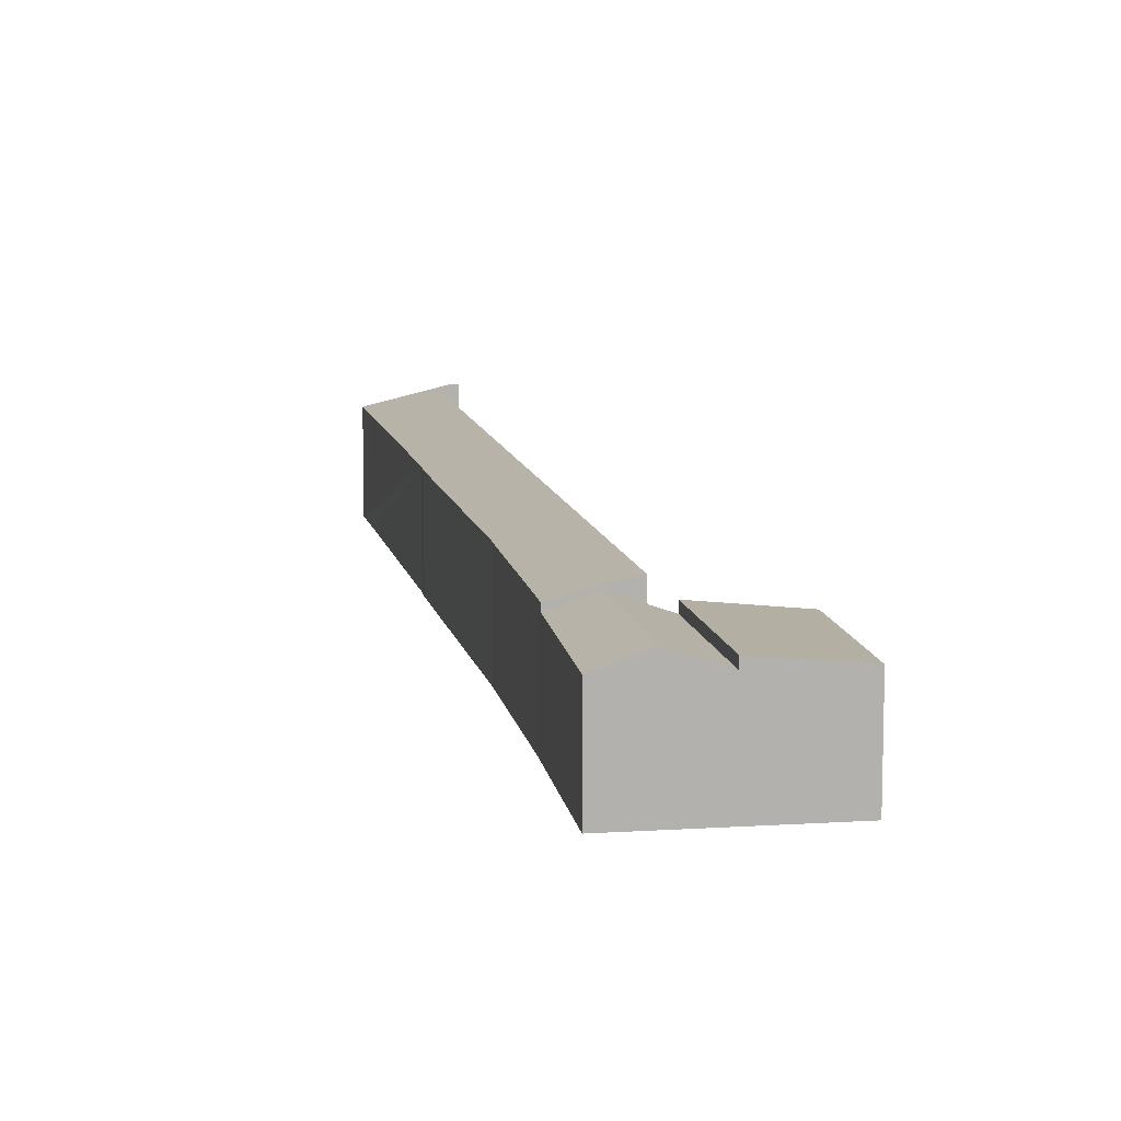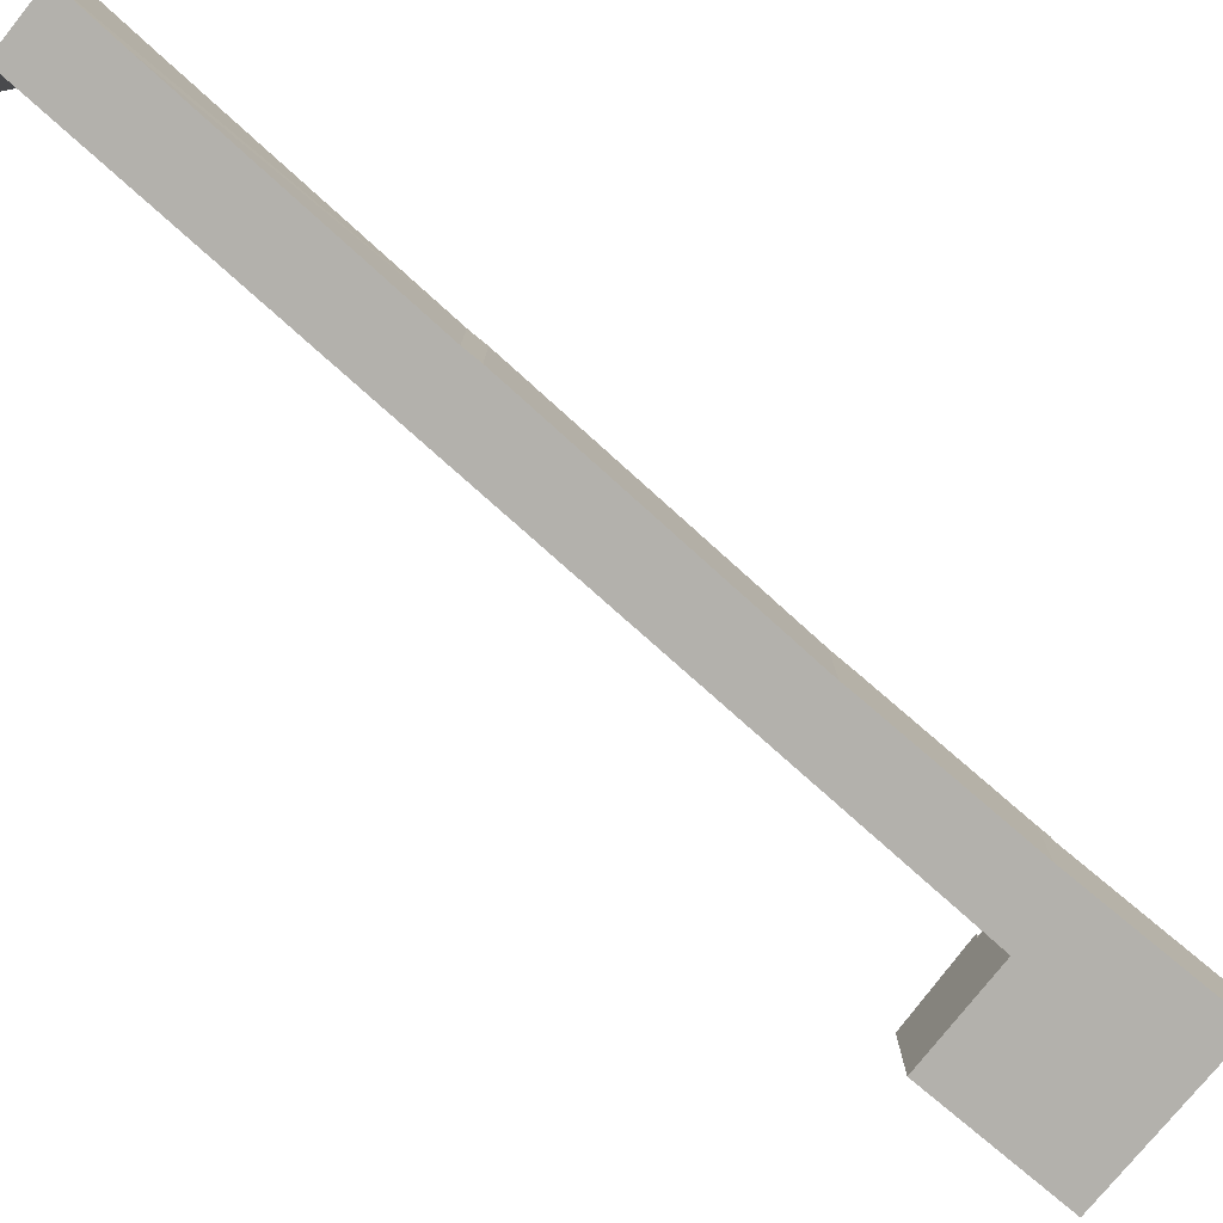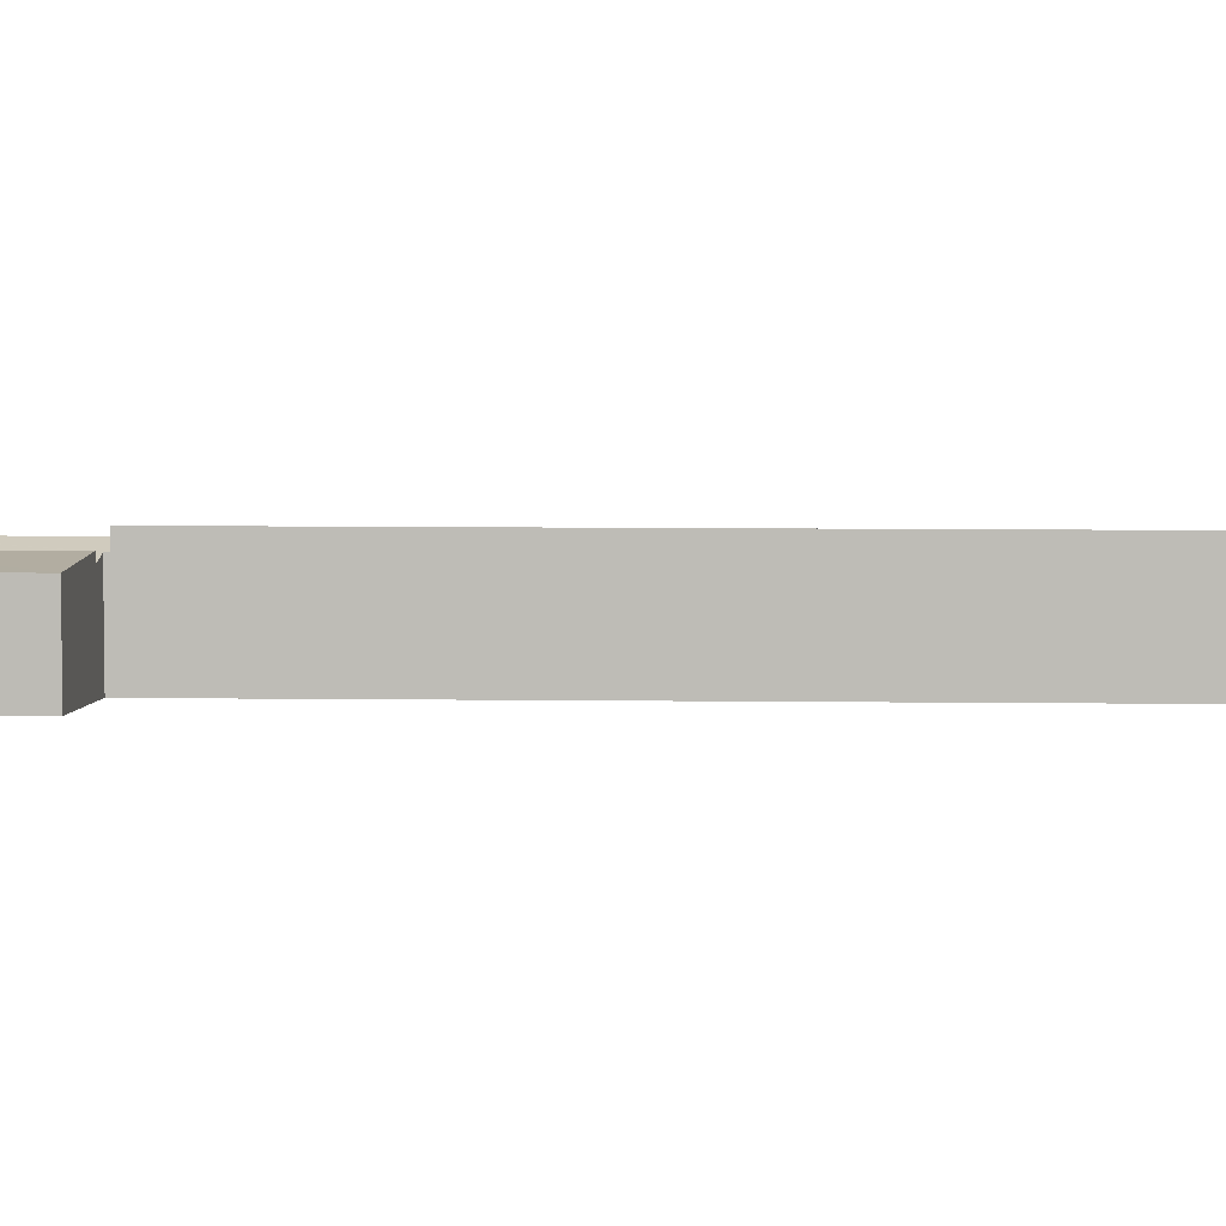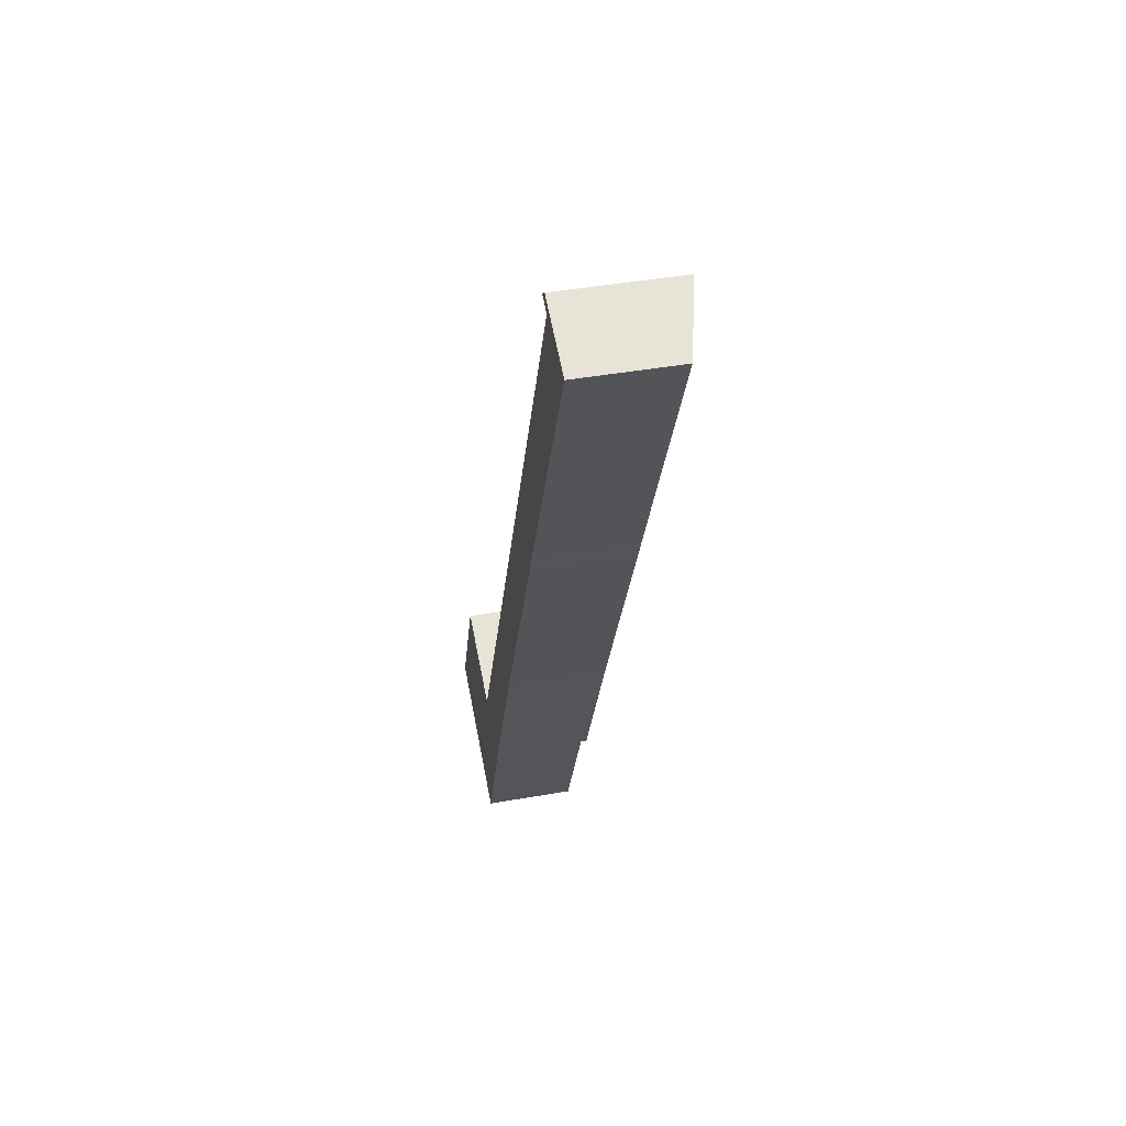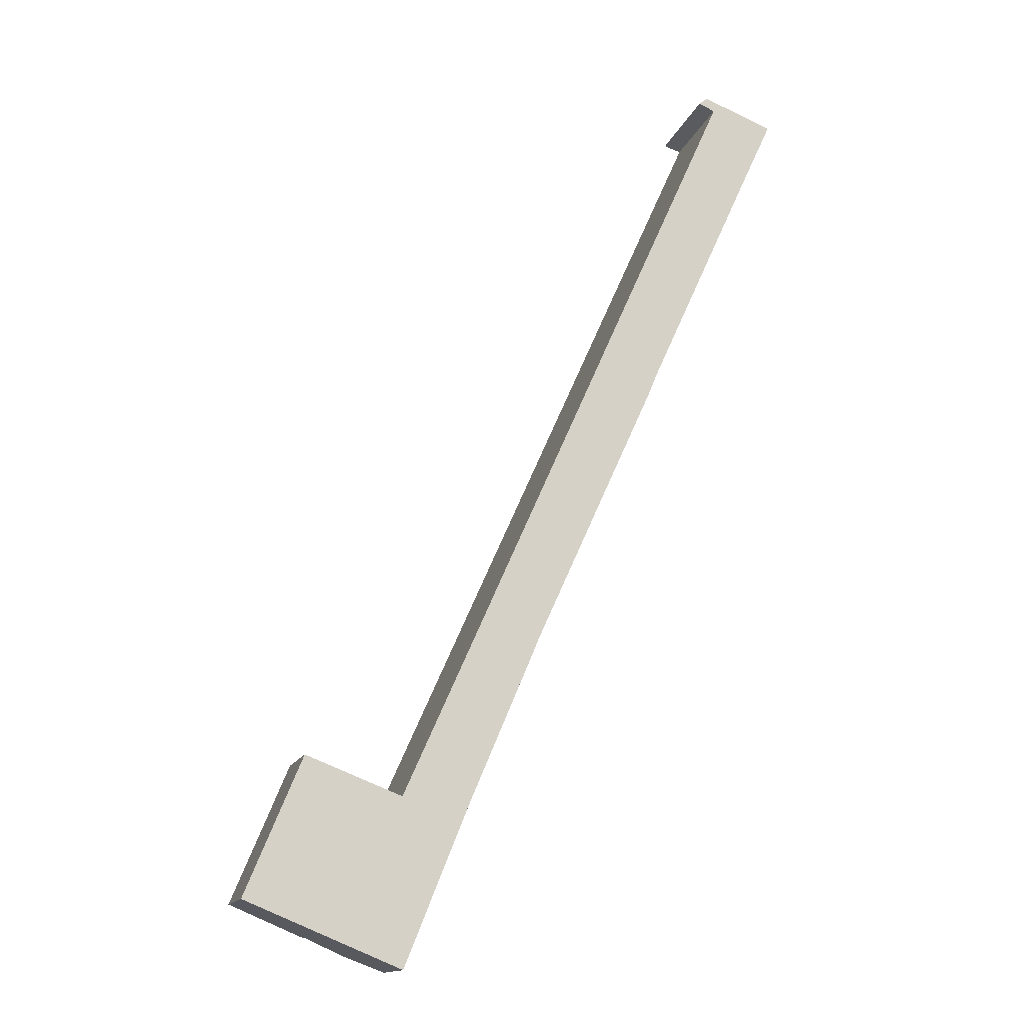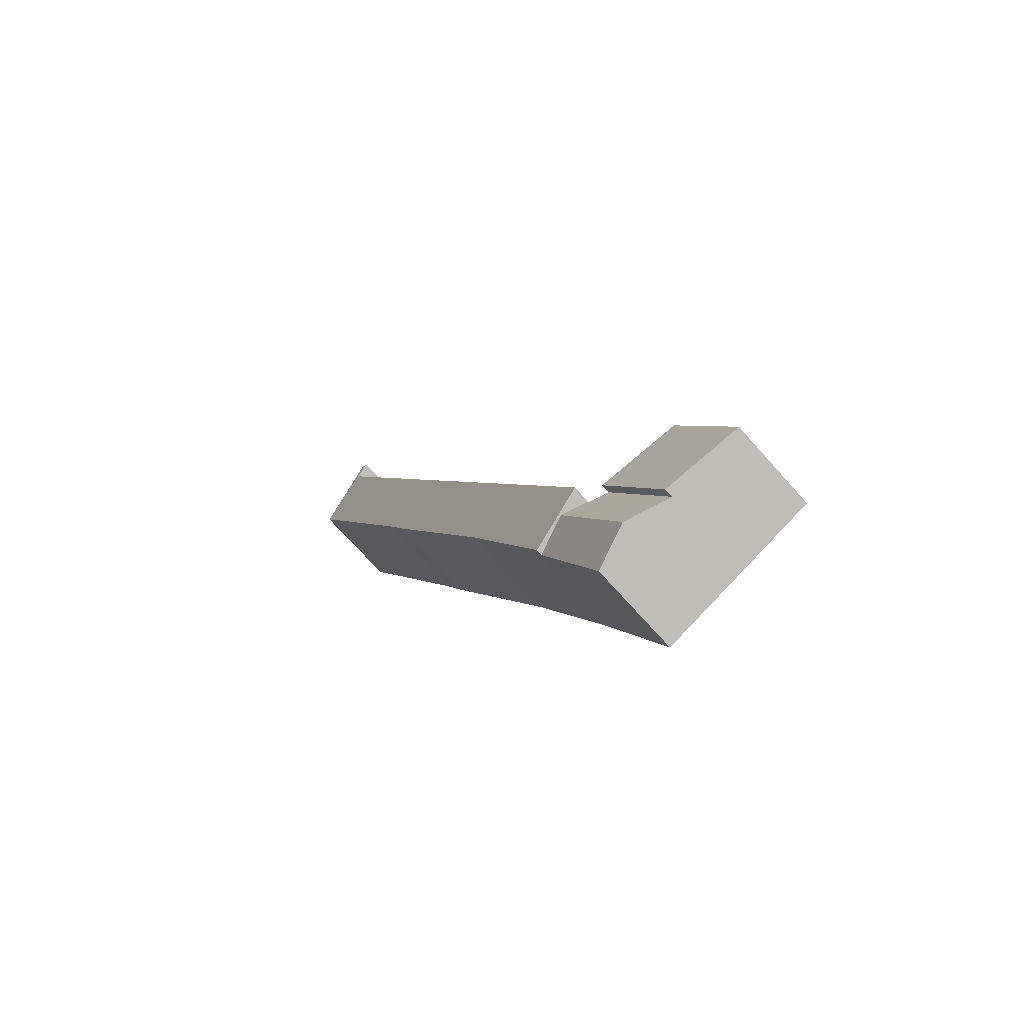
<metadata>
{"format":"obj","ext":"obj","renderer":"f3d","projection":"perspective","resolution":1024,"background":"white","views":[{"elev":11.0,"azim":-166.8,"up":"+Y"},{"elev":-79.0,"azim":72.4,"up":"+Y"},{"elev":4.8,"azim":-63.1,"up":"+Y"},{"elev":42.8,"azim":78.1,"up":"+Z"},{"elev":-14.4,"azim":-15.2,"up":"+Z"},{"elev":-71.7,"azim":-138.3,"up":"+Z"}]}
</metadata>
<code>
v  3.219 4.12 -1.319
v  2.41 3.767 5.836
v  5.784 4.127 4.532
v  0 3.774 2.311e-16
v  0 0 0
v  2.41 -3.574e-16 5.836
v  5.784 -2.775e-16 4.532
v  3.219 8.077e-17 -1.319
v  4.968 4.403 -2.035
v  6.588 4.021 4.45
v  7.626 4.403 4.025
v  6.501 4.02 4.255
v  5.784 3.759 4.532
v  3.219 3.759 -1.319
v  9.092 3.863 3.425
v  6.625 3.793 -2.714
v  6.501 -2.605e-16 4.255
v  6.588 -2.725e-16 4.45
v  9.092 -2.097e-16 3.425
v  7.626 -2.465e-16 4.025
v  6.625 1.662e-16 -2.714
v  4.968 1.246e-16 -2.035
v  23.66 4.064 36.13
v  20.27 4.893 36.99
v  20.63 4.842 37.27
v  20.95 4.713 36.68
v  6.588 4.764 4.45
v  22.55 4.076 33.71
v  17.83 4.111 23.33
v  17.55 4.104 22.62
v  12.33 4.141 11.09
v  11.95 4.136 10.18
v  9.311 4.118 3.971
v  7.626 4.495 4.025
v  9.092 4.114 3.425
v  12.33 -6.791e-16 11.09
v  9.311 -2.432e-16 3.971
v  11.95 -6.233e-16 10.18
v  23.66 -2.212e-15 36.13
v  22.55 -2.064e-15 33.71
v  17.83 -1.428e-15 23.33
v  17.55 -1.385e-15 22.62
v  20.95 -2.246e-15 36.68
v  20.27 -2.265e-15 36.99
v  20.63 -2.282e-15 37.27
g defaultobject
f 1 2 3
f 2 1 4
f 5 2 4
f 2 5 6
f 2 7 3
f 7 2 6
f 7 1 3
f 1 7 8
f 8 4 1
f 4 8 5
f 8 6 5
f 6 8 7
f 9 10 11
f 10 9 12
f 12 9 13
f 13 9 14
f 15 9 11
f 9 15 16
f 13 17 12
f 17 13 7
f 10 15 11
f 15 10 18
f 15 18 19
f 19 18 20
f 12 18 10
f 18 12 17
f 8 13 14
f 13 8 7
f 19 16 15
f 16 19 21
f 21 9 16
f 9 21 14
f 14 21 8
f 8 21 22
f 8 17 7
f 17 8 19
f 19 8 22
f 19 22 21
f 17 20 18
f 20 17 19
f 23 24 25
f 24 23 26
f 26 23 27
f 27 23 28
f 27 28 29
f 27 29 30
f 27 30 31
f 27 31 32
f 27 32 33
f 27 33 34
f 34 33 35
f 36 33 32
f 33 36 37
f 37 36 38
f 39 28 23
f 28 39 29
f 29 39 40
f 29 40 41
f 41 30 29
f 30 41 42
f 36 30 42
f 37 35 33
f 35 37 19
f 36 32 31
f 36 31 30
f 19 34 35
f 34 19 27
f 27 19 18
f 18 19 20
f 18 26 27
f 26 18 43
f 44 25 24
f 25 44 45
f 26 44 24
f 44 26 43
f 45 23 25
f 23 45 39
f 44 39 45
f 39 44 43
f 39 43 40
f 40 43 18
f 40 18 41
f 41 18 42
f 42 18 36
f 36 18 38
f 38 18 37
f 37 18 19
f 19 18 20

</code>
